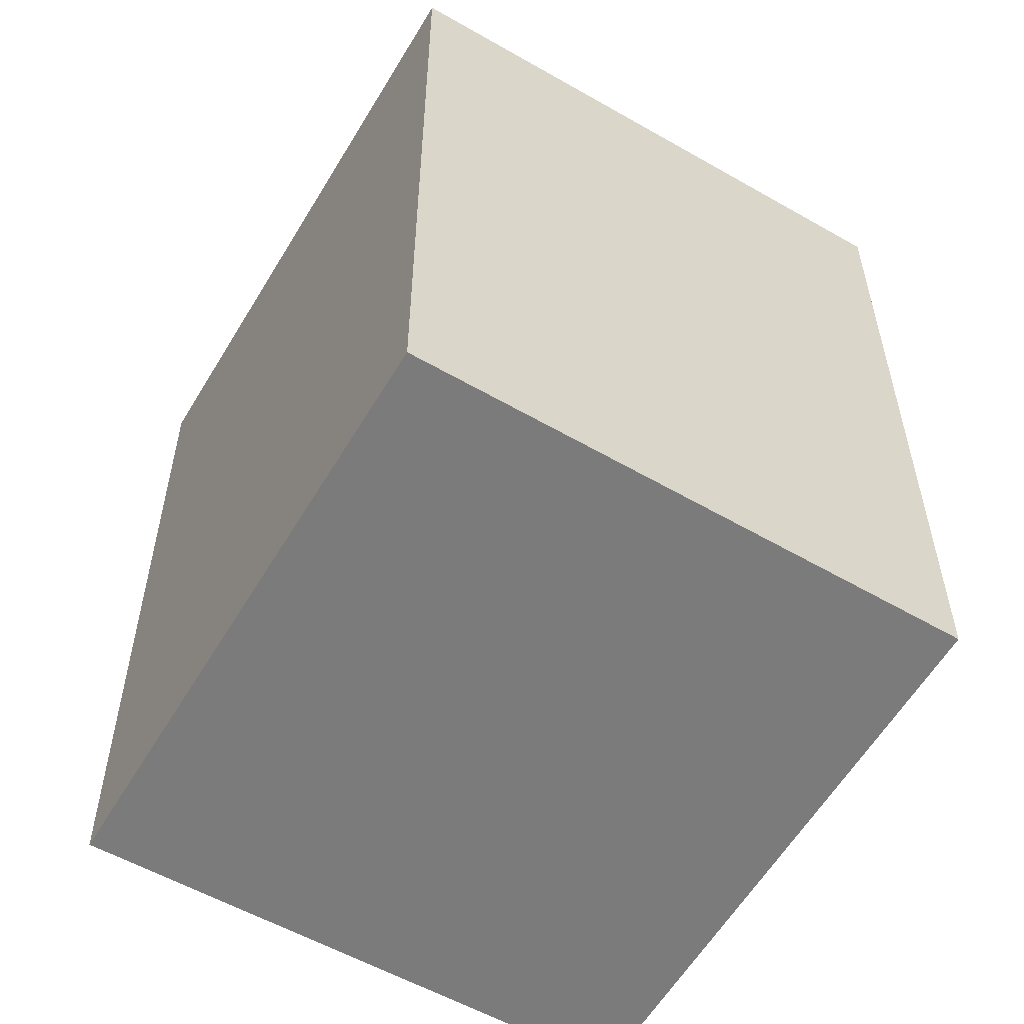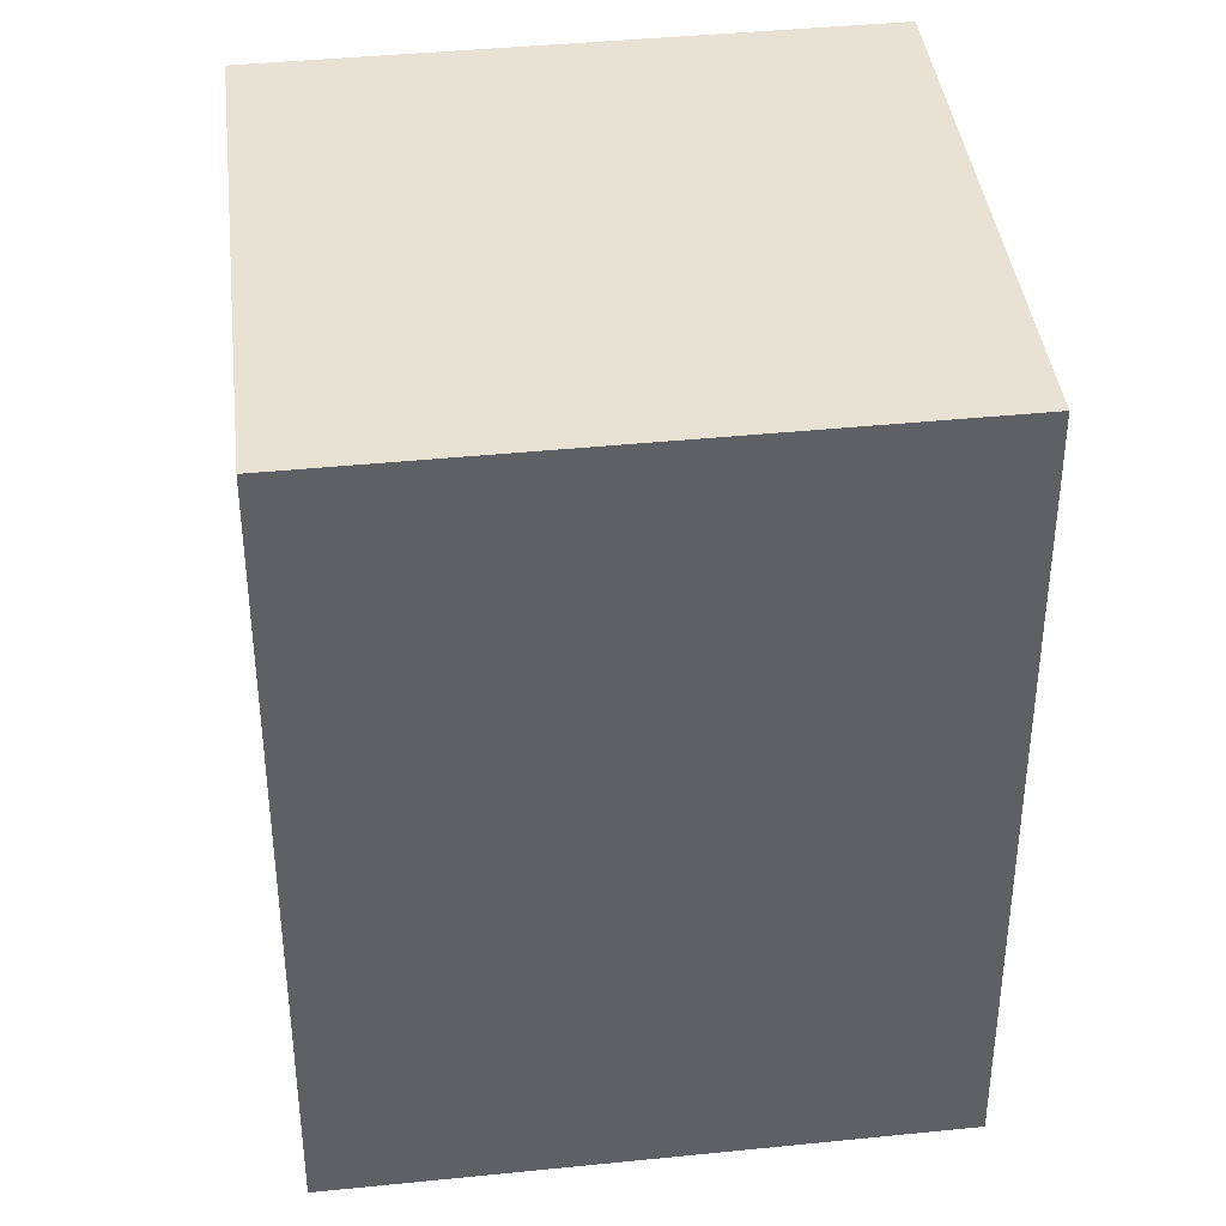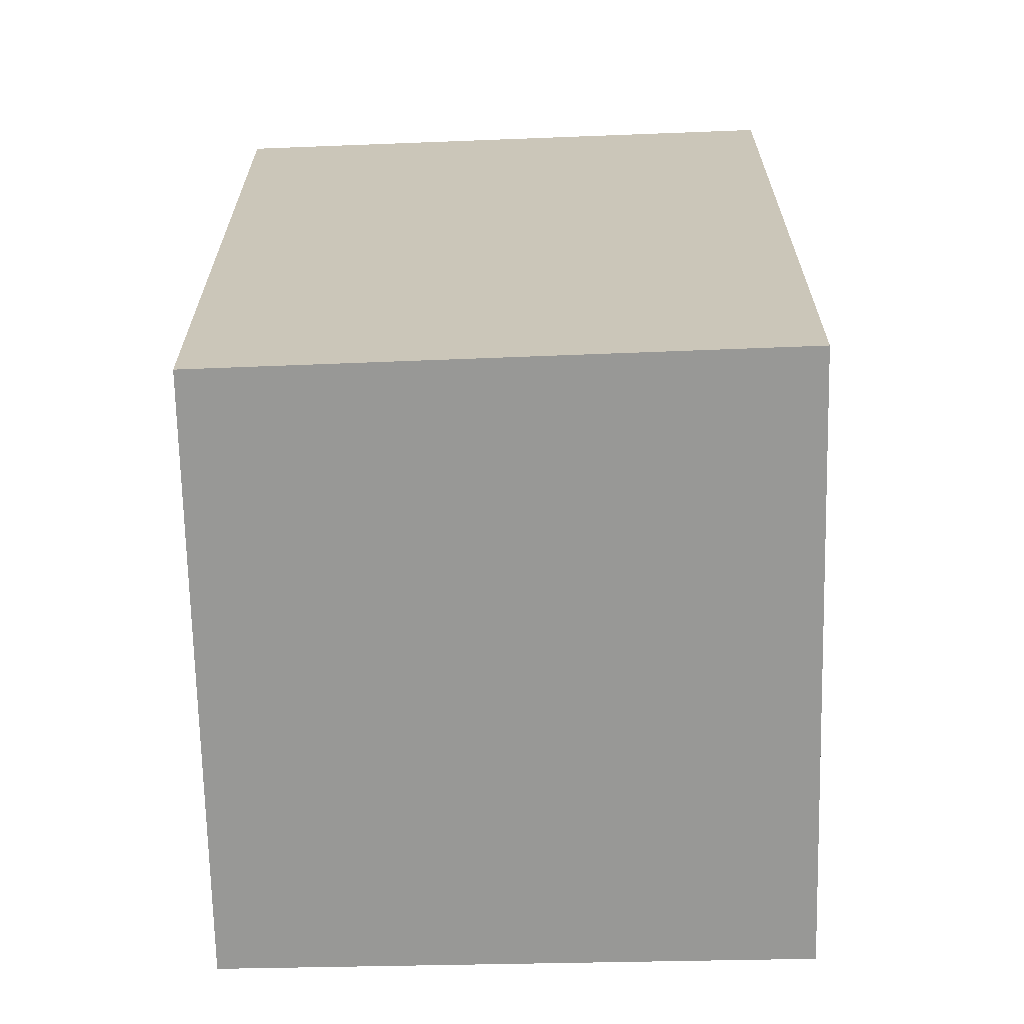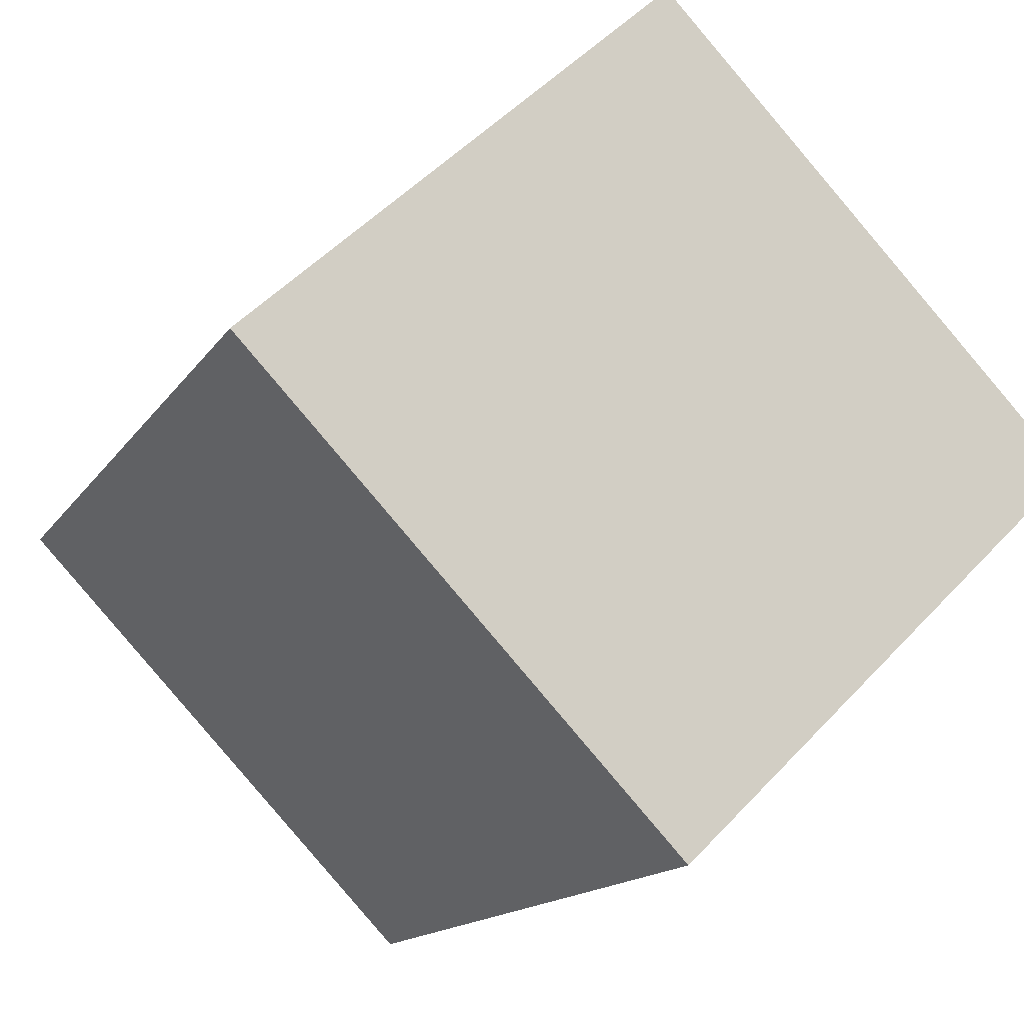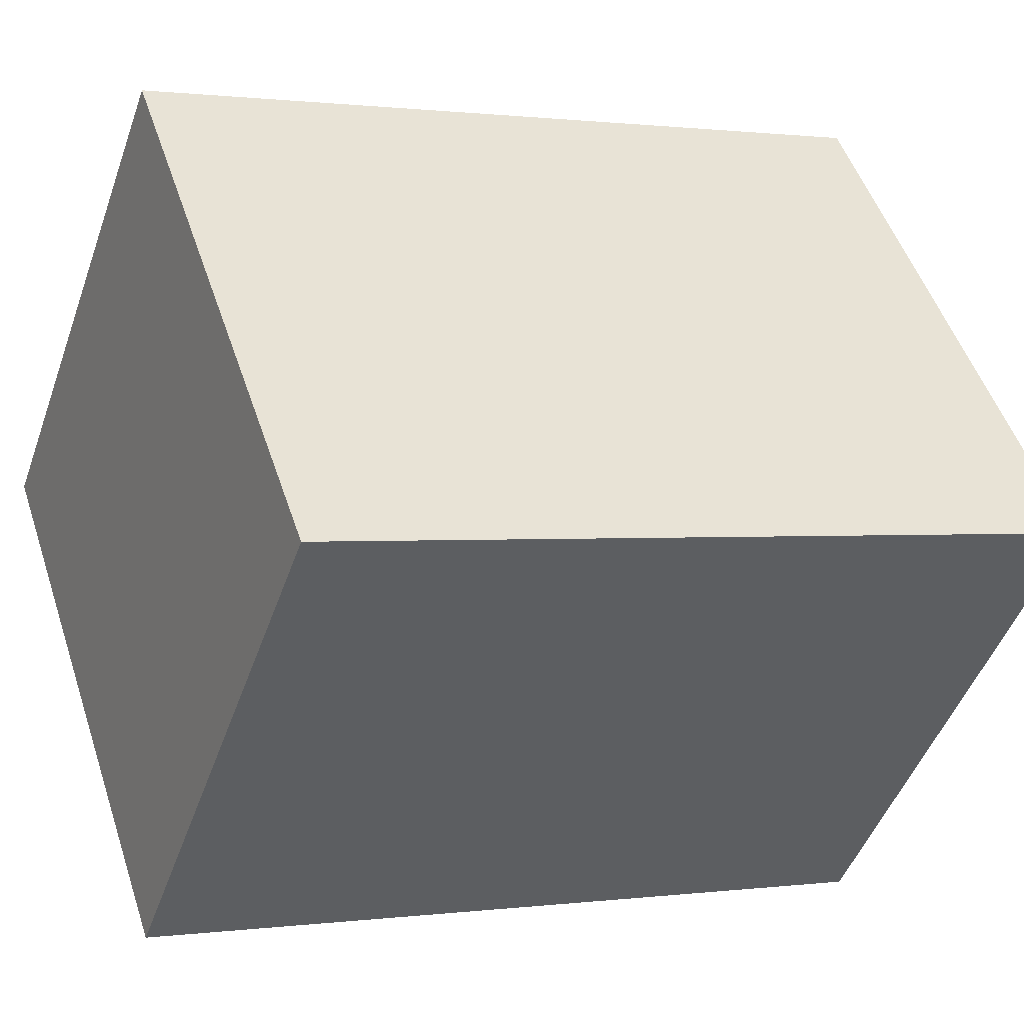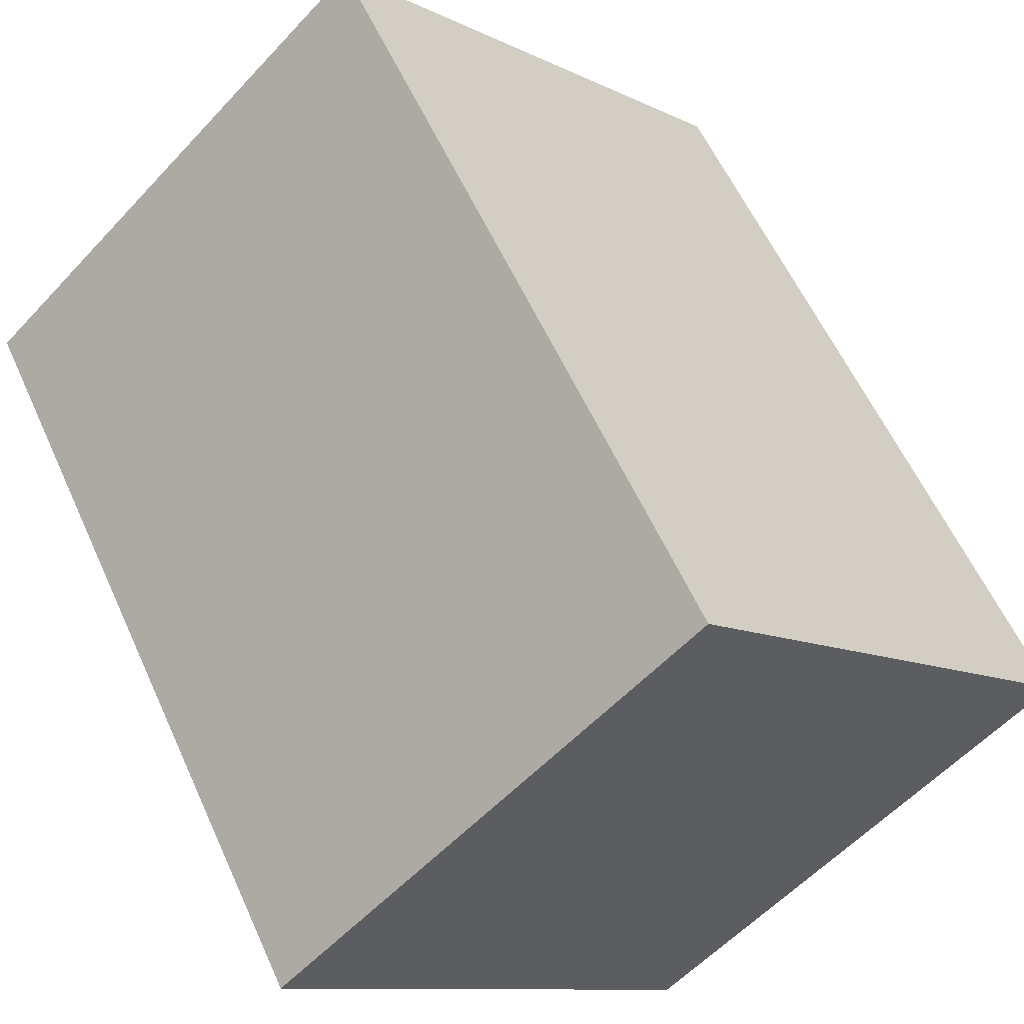
<metadata>
{"format":"obj","ext":"obj","renderer":"f3d","projection":"perspective","resolution":1024,"background":"white","views":[{"elev":-58.5,"azim":-166.7,"up":"+Y"},{"elev":40.6,"azim":126.8,"up":"+Y"},{"elev":-68.5,"azim":45.2,"up":"+Y"},{"elev":-14.5,"azim":158.7,"up":"+Z"},{"elev":0.7,"azim":-116.4,"up":"+Z"},{"elev":58.1,"azim":155.9,"up":"+Z"}]}
</metadata>
<code>
v  1.459 2.881 -1.413
v  1.485 2.881 1.543
v  2.971 2.881 0.158
v  0 2.881 1.764e-16
v  2.971 -9.675e-18 0.158
v  1.459 8.652e-17 -1.413
v  0 0 0
v  1.485 -9.448e-17 1.543
g defaultobject
f 1 2 3
f 2 1 4
f 5 1 3
f 1 5 6
f 6 4 1
f 4 6 7
f 7 2 4
f 2 7 8
f 8 3 2
f 3 8 5
f 8 6 5
f 6 8 7

</code>
